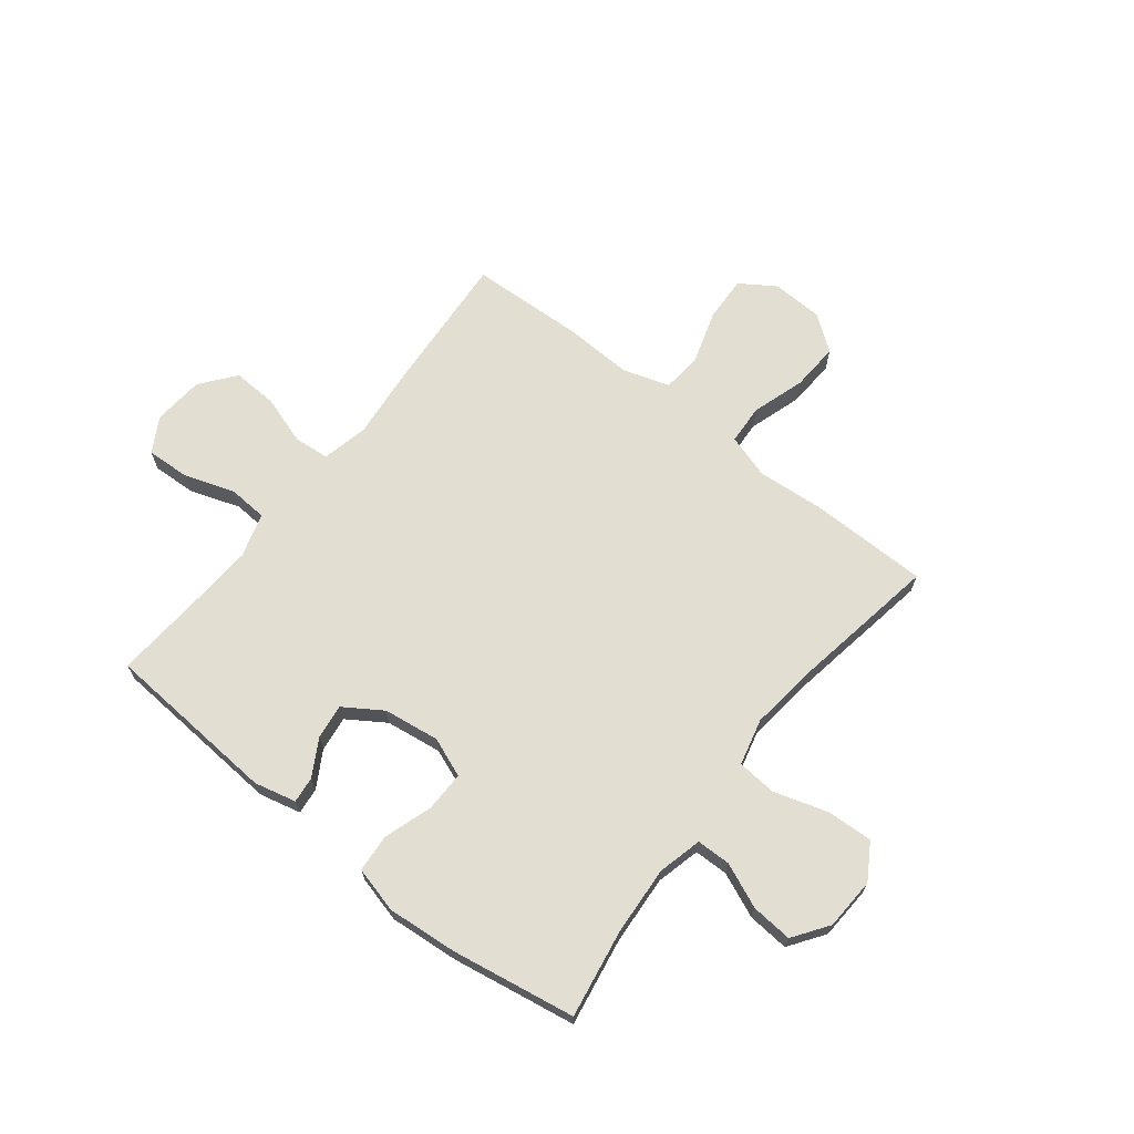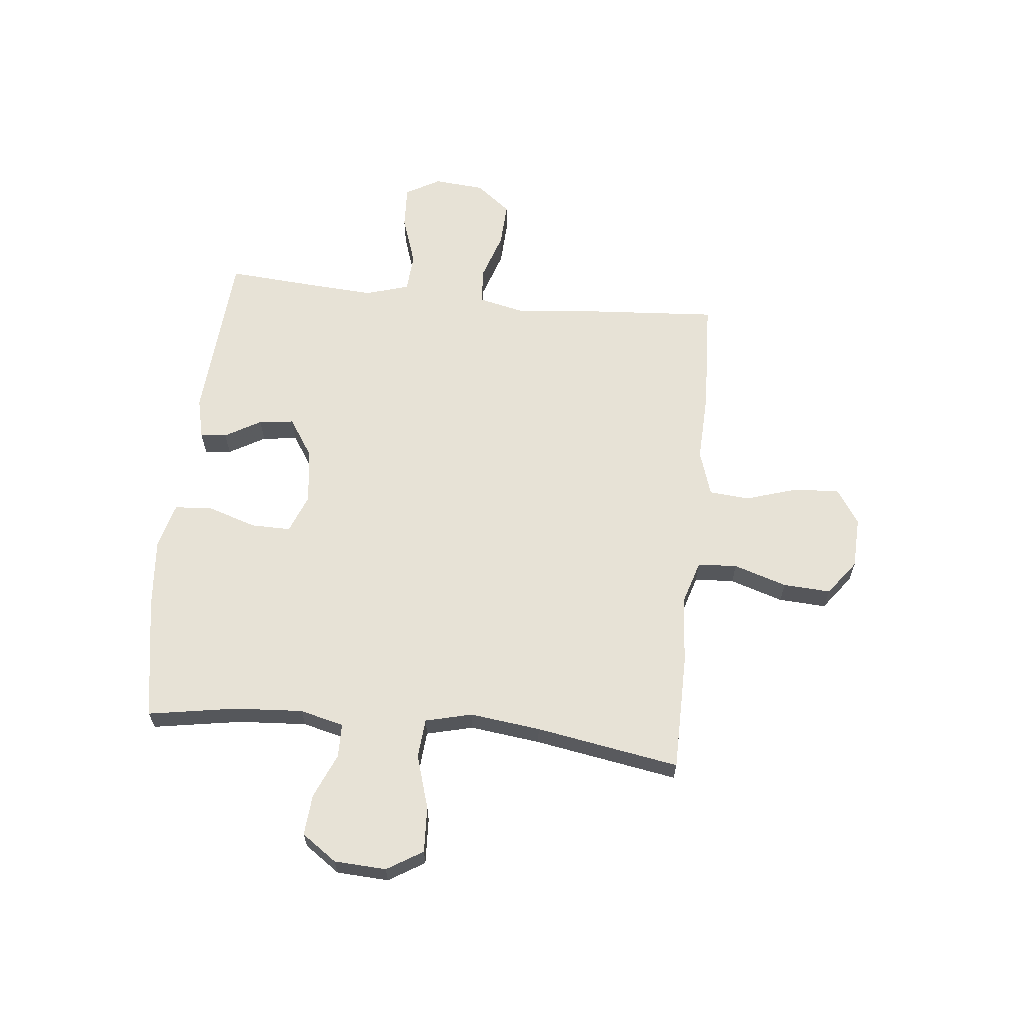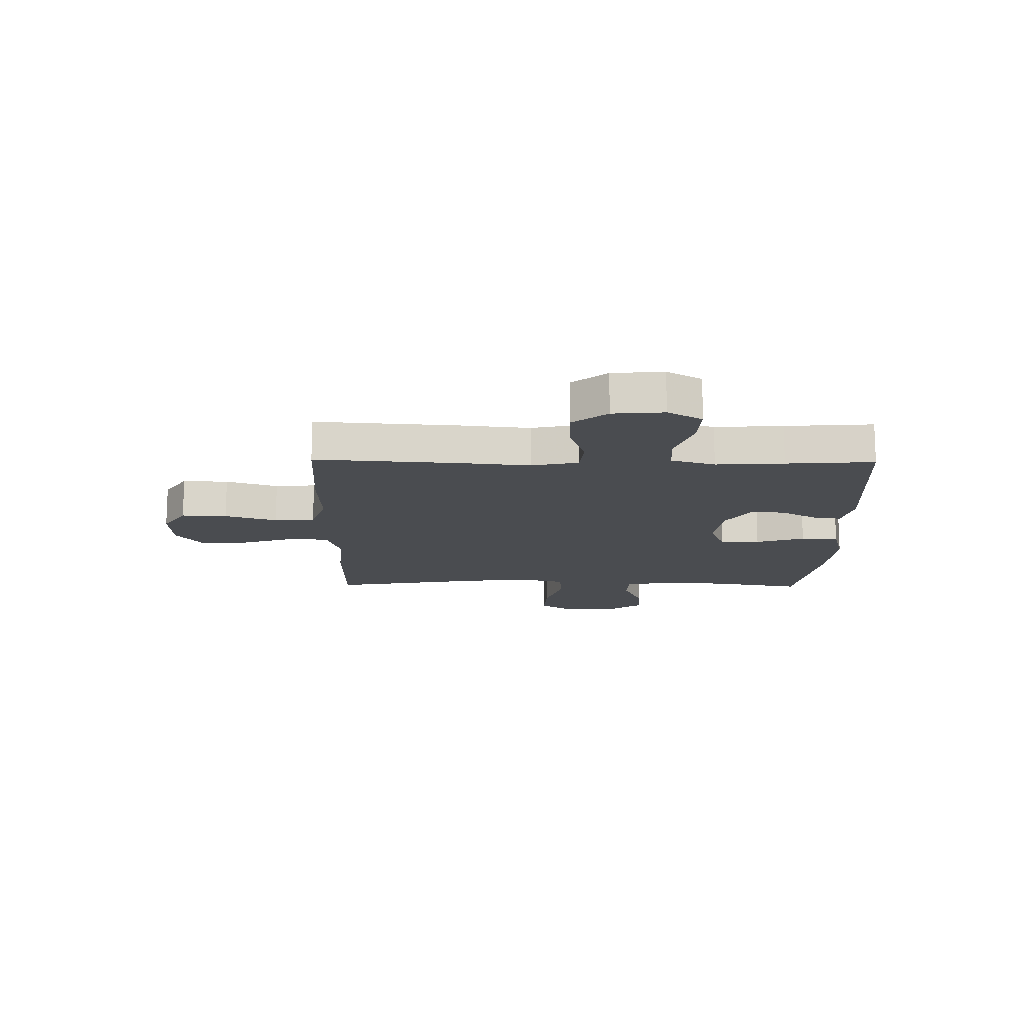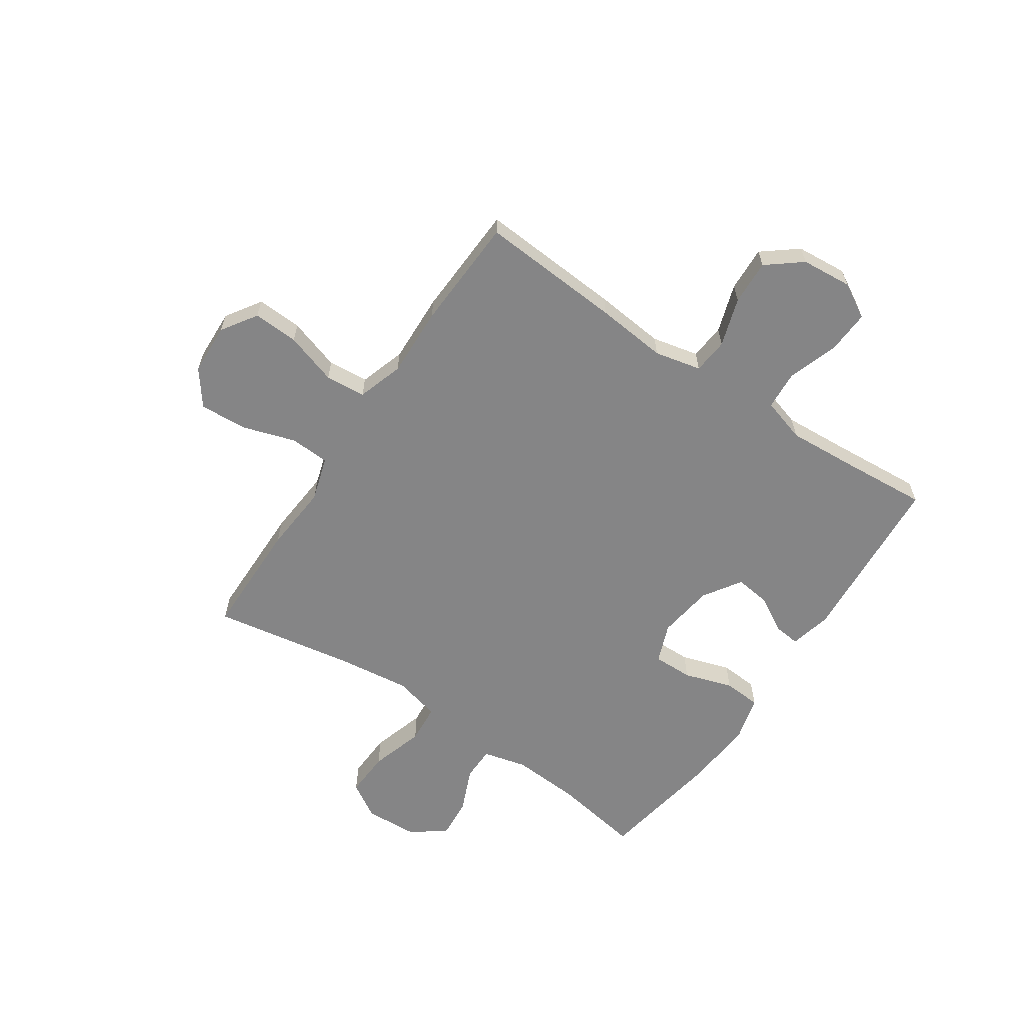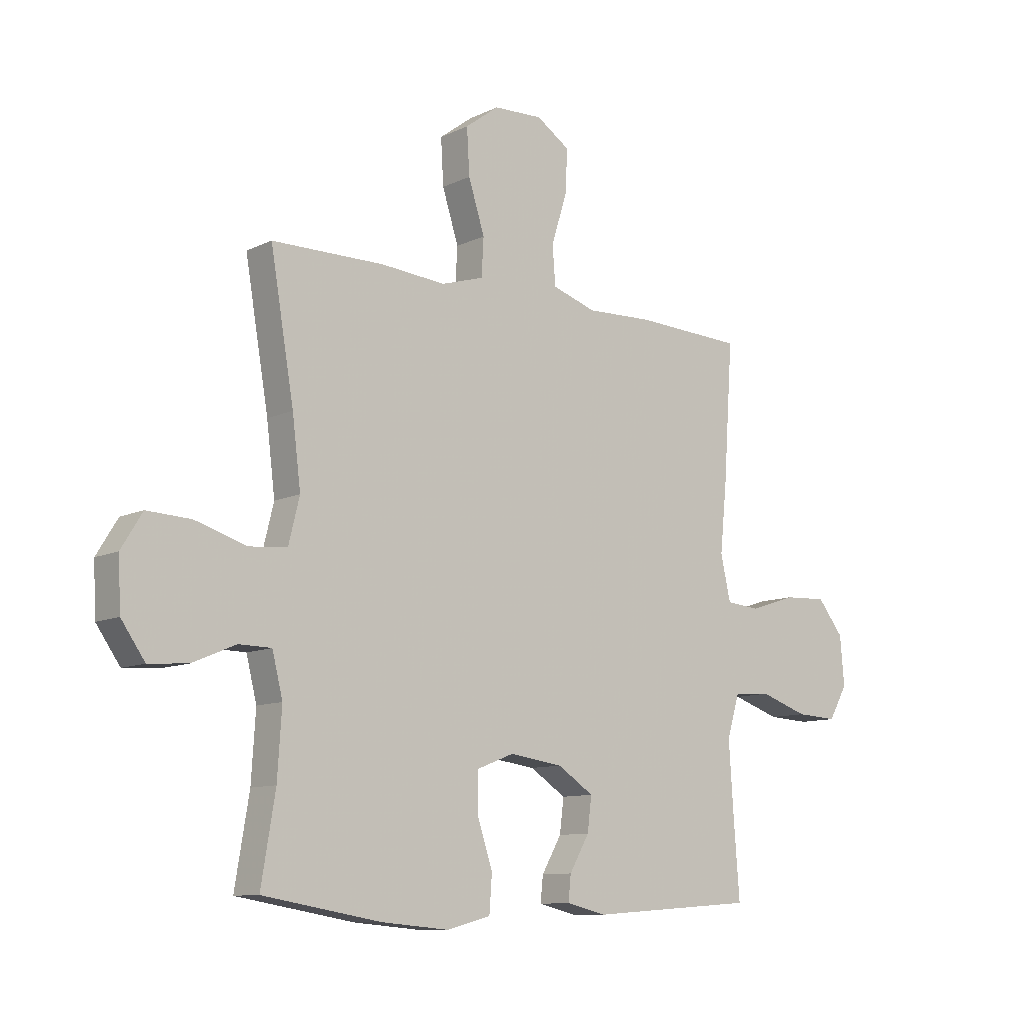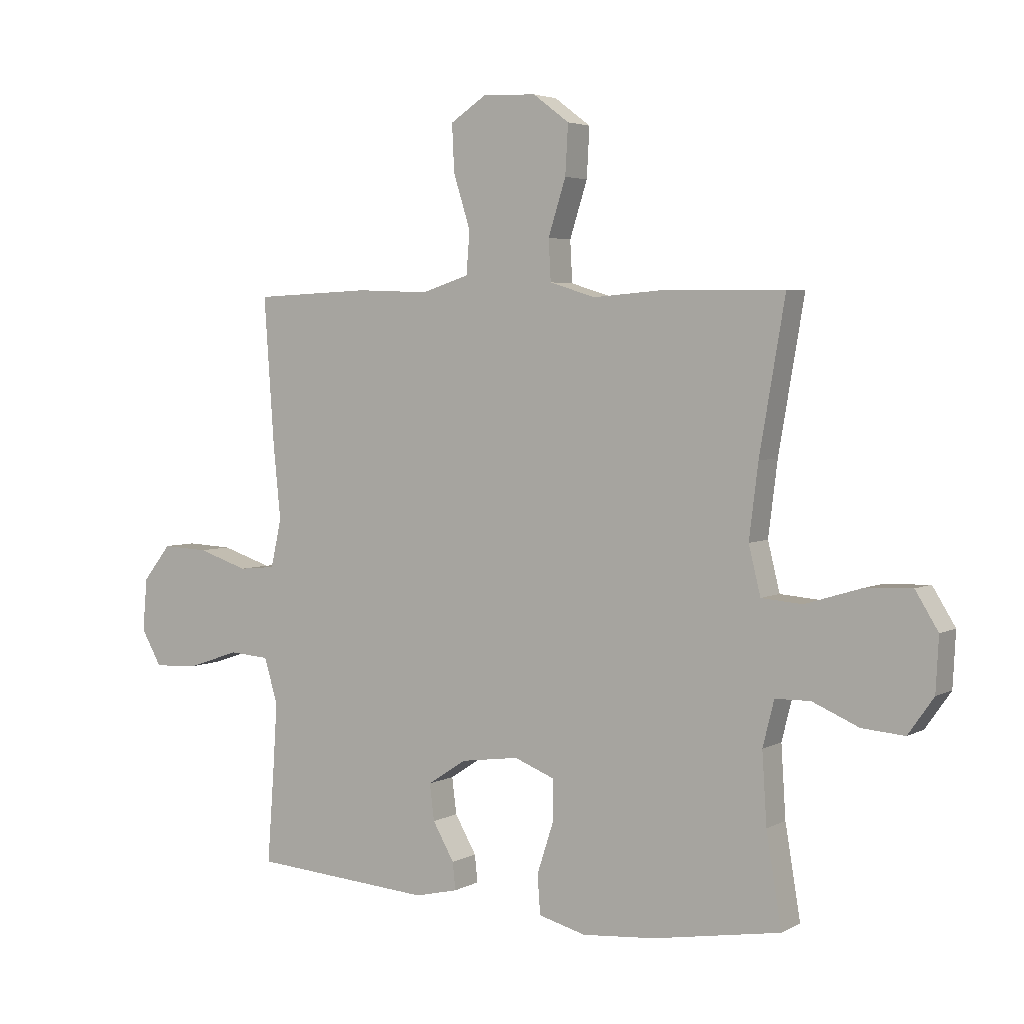
<metadata>
{"format":"obj","ext":"obj","renderer":"f3d","projection":"perspective","resolution":1024,"background":"white","views":[{"elev":68.0,"azim":-141.9,"up":"+Y"},{"elev":63.1,"azim":-84.1,"up":"+Y"},{"elev":-14.9,"azim":89.1,"up":"+Y"},{"elev":-61.9,"azim":56.0,"up":"+Y"},{"elev":-10.3,"azim":-39.9,"up":"+Z"},{"elev":3.9,"azim":-148.6,"up":"+Z"}]}
</metadata>
<code>
v -0.5 0.07 0.5
v -0.286 0.07 0.502
v -0.162 0.07 0.492
v -0.081 0.07 0.517
v -0.077 0.07 0.589
v -0.108 0.07 0.686
v -0.113 0.07 0.773
v -0.049 0.07 0.821
v 0.045 0.07 0.825
v 0.109 0.07 0.783
v 0.105 0.07 0.7
v 0.075 0.07 0.605
v 0.081 0.07 0.531
v 0.165 0.07 0.504
v 0.293 0.07 0.509
v 0.5 0.07 0.5
v 0.482 0.07 0.24
v 0.469 0.07 0.111
v 0.488 0.07 0.026
v 0.553 0.07 0.02
v 0.642 0.07 0.049
v 0.724 0.07 0.053
v 0.774 0.07 -0.01
v 0.782 0.07 -0.103
v 0.746 0.07 -0.166
v 0.667 0.07 -0.162
v 0.575 0.07 -0.131
v 0.504 0.07 -0.136
v 0.48 0.07 -0.216
v 0.488 0.07 -0.34
v 0.5 0.07 -0.5
v 0.181 0.07 -0.523
v 0.105 0.07 -0.505
v 0.11 0.07 -0.457
v 0.148 0.07 -0.391
v 0.156 0.07 -0.327
v 0.087 0.07 -0.282
v -0.015 0.07 -0.268
v -0.087 0.07 -0.296
v -0.086 0.07 -0.369
v -0.057 0.07 -0.458
v -0.062 0.07 -0.527
v -0.146 0.07 -0.549
v -0.275 0.07 -0.538
v -0.5 0.07 -0.5
v -0.473 0.07 -0.338
v -0.465 0.07 -0.213
v -0.485 0.07 -0.133
v -0.547 0.07 -0.132
v -0.629 0.07 -0.167
v -0.704 0.07 -0.173
v -0.749 0.07 -0.109
v -0.754 0.07 -0.014
v -0.714 0.07 0.051
v -0.63 0.07 0.047
v -0.532 0.07 0.017
v -0.46 0.07 0.023
v -0.439 0.07 0.108
v -0.455 0.07 0.237
v -0.5 0 0.5
v -0.286 0 0.502
v -0.162 0 0.492
v -0.081 0 0.517
v -0.077 0 0.589
v -0.108 0 0.686
v -0.113 0 0.773
v -0.049 0 0.821
v 0.045 0 0.825
v 0.109 0 0.783
v 0.105 0 0.7
v 0.075 0 0.605
v 0.081 0 0.531
v 0.165 0 0.504
v 0.293 0 0.509
v 0.5 0 0.5
v 0.482 0 0.24
v 0.469 0 0.111
v 0.488 0 0.026
v 0.553 0 0.02
v 0.642 0 0.049
v 0.724 0 0.053
v 0.774 0 -0.01
v 0.782 0 -0.103
v 0.746 0 -0.166
v 0.667 0 -0.162
v 0.575 0 -0.131
v 0.504 0 -0.136
v 0.48 0 -0.216
v 0.488 0 -0.34
v 0.5 0 -0.5
v 0.181 0 -0.523
v 0.105 0 -0.505
v 0.11 0 -0.457
v 0.148 0 -0.391
v 0.156 0 -0.327
v 0.087 0 -0.282
v -0.015 0 -0.268
v -0.087 0 -0.296
v -0.086 0 -0.369
v -0.057 0 -0.458
v -0.062 0 -0.527
v -0.146 0 -0.549
v -0.275 0 -0.538
v -0.5 0 -0.5
v -0.473 0 -0.338
v -0.465 0 -0.213
v -0.485 0 -0.133
v -0.547 0 -0.132
v -0.629 0 -0.167
v -0.704 0 -0.173
v -0.749 0 -0.109
v -0.754 0 -0.014
v -0.714 0 0.051
v -0.63 0 0.047
v -0.532 0 0.017
v -0.46 0 0.023
v -0.439 0 0.108
v -0.455 0 0.237
f 53 54 55 56
f 53 56 57
f 52 53 57
f 49 50 51 52
f 48 49 52 57
f 47 48 57 58
f 43 44 45 46
f 43 46 47 58
f 40 41 42 43
f 39 40 43 58
f 32 33 34 35
f 30 31 32 35
f 29 30 35 36
f 28 29 36 37
f 24 25 26 27
f 24 27 28
f 23 24 28
f 20 21 22 23
f 19 20 23 28
f 18 19 28 37
f 14 15 16 17
f 13 14 17 18
f 9 10 11 12
f 9 12 13
f 8 9 13
f 5 6 7 8
f 4 5 8 13
f 3 4 13 18
f 59 1 2 3
f 38 39 58 59
f 37 38 59
f 3 18 37 59
f 115 114 113 112
f 116 115 112
f 116 112 111
f 111 110 109 108
f 116 111 108 107
f 117 116 107 106
f 105 104 103 102
f 117 106 105 102
f 102 101 100 99
f 117 102 99 98
f 94 93 92 91
f 94 91 90 89
f 95 94 89 88
f 96 95 88 87
f 86 85 84 83
f 87 86 83
f 87 83 82
f 82 81 80 79
f 87 82 79 78
f 96 87 78 77
f 76 75 74 73
f 77 76 73 72
f 71 70 69 68
f 72 71 68
f 72 68 67
f 67 66 65 64
f 72 67 64 63
f 77 72 63 62
f 62 61 60 118
f 118 117 98 97
f 118 97 96
f 118 96 77 62
f 1 60 61 2
f 2 61 62 3
f 3 62 63 4
f 4 63 64 5
f 5 64 65 6
f 6 65 66 7
f 7 66 67 8
f 8 67 68 9
f 9 68 69 10
f 10 69 70 11
f 11 70 71 12
f 12 71 72 13
f 13 72 73 14
f 14 73 74 15
f 15 74 75 16
f 16 75 76 17
f 17 76 77 18
f 18 77 78 19
f 19 78 79 20
f 20 79 80 21
f 21 80 81 22
f 22 81 82 23
f 23 82 83 24
f 24 83 84 25
f 25 84 85 26
f 26 85 86 27
f 27 86 87 28
f 28 87 88 29
f 29 88 89 30
f 30 89 90 31
f 31 90 91 32
f 32 91 92 33
f 33 92 93 34
f 34 93 94 35
f 35 94 95 36
f 36 95 96 37
f 37 96 97 38
f 38 97 98 39
f 39 98 99 40
f 40 99 100 41
f 41 100 101 42
f 42 101 102 43
f 43 102 103 44
f 44 103 104 45
f 45 104 105 46
f 46 105 106 47
f 47 106 107 48
f 48 107 108 49
f 49 108 109 50
f 50 109 110 51
f 51 110 111 52
f 52 111 112 53
f 53 112 113 54
f 54 113 114 55
f 55 114 115 56
f 56 115 116 57
f 57 116 117 58
f 58 117 118 59
f 59 118 60 1

</code>
